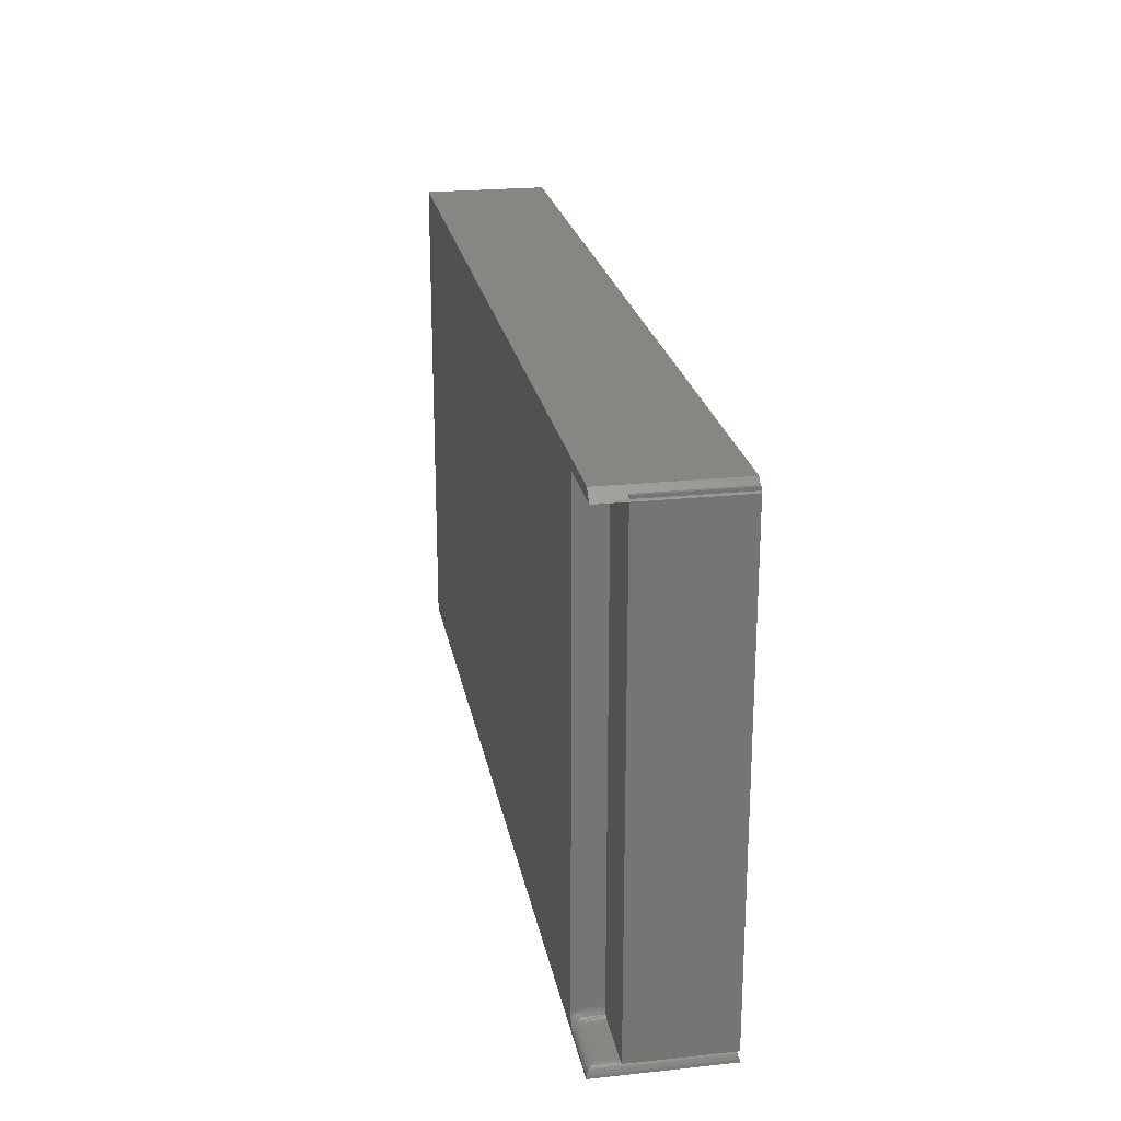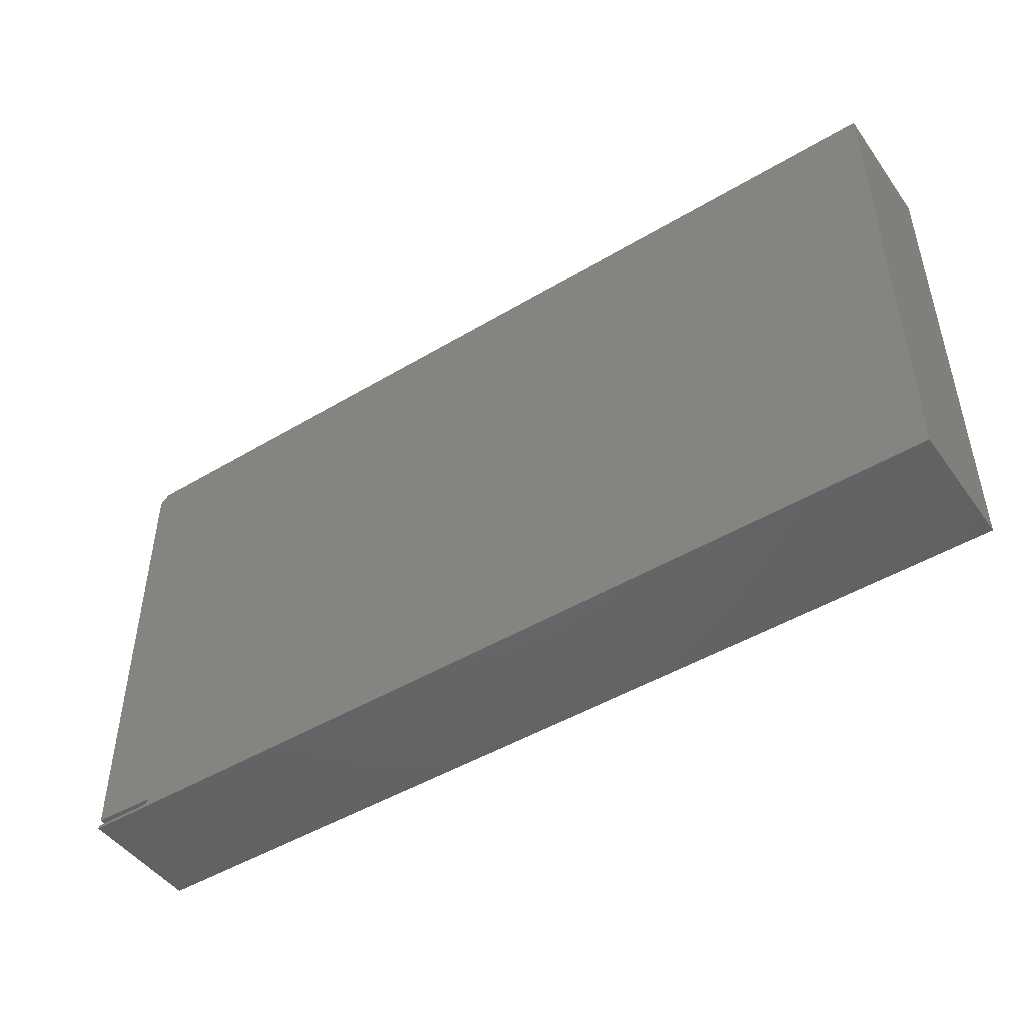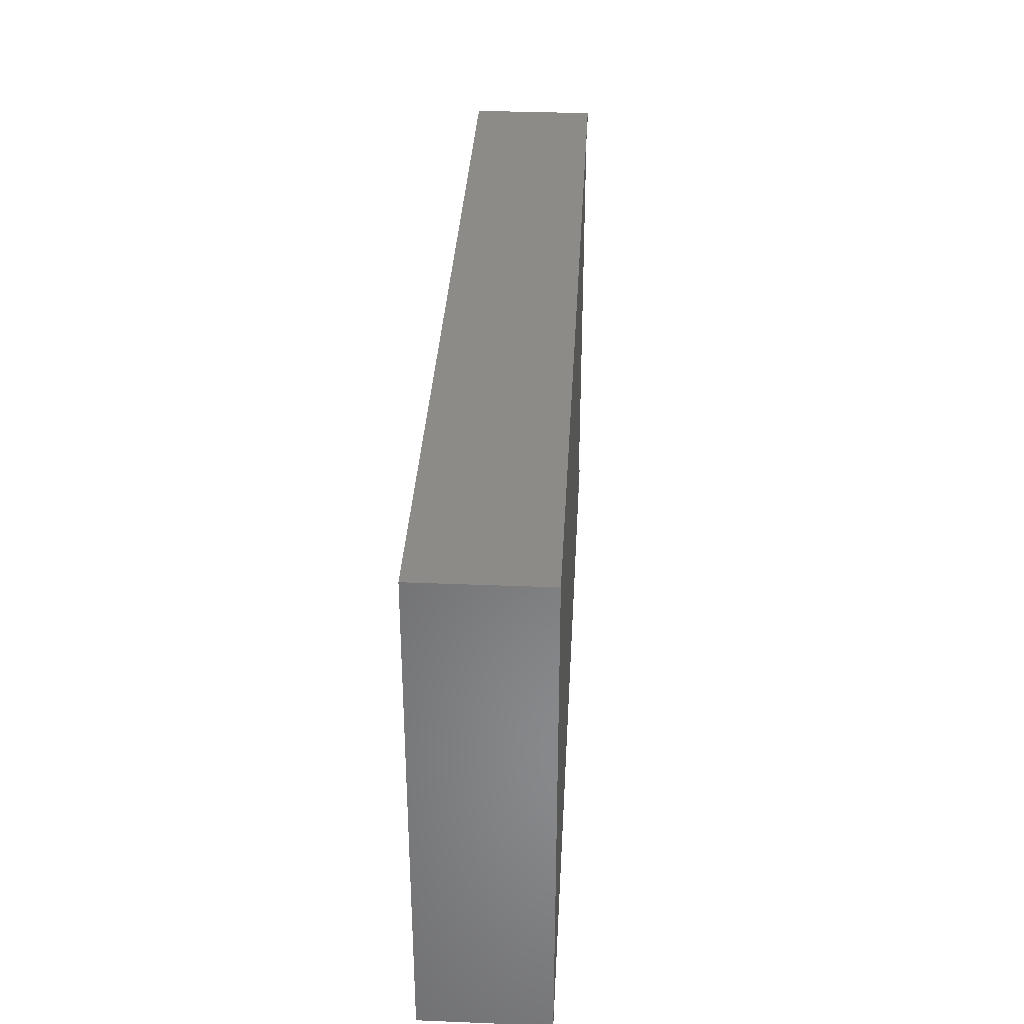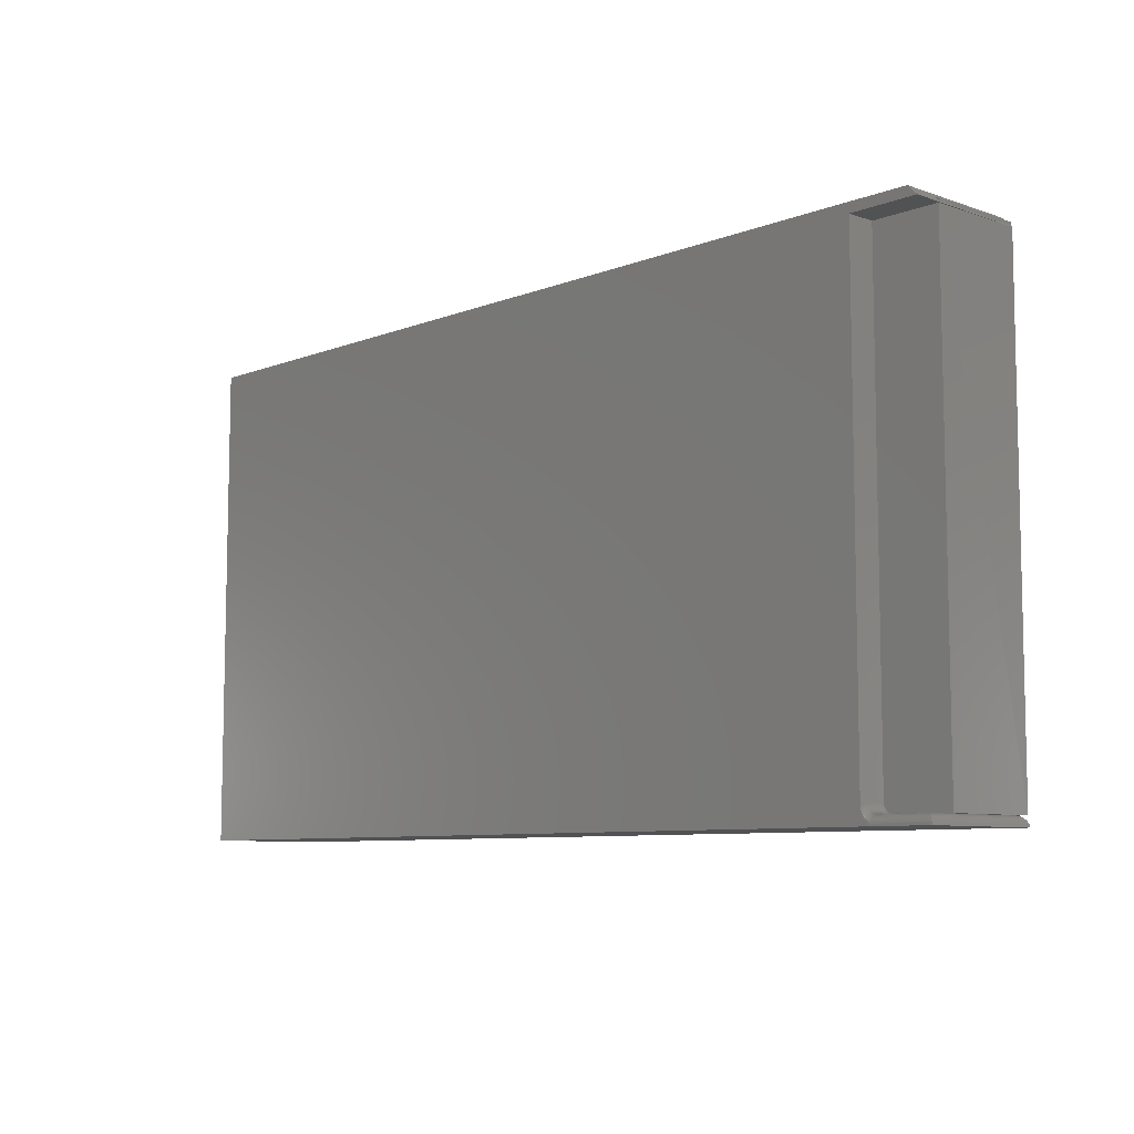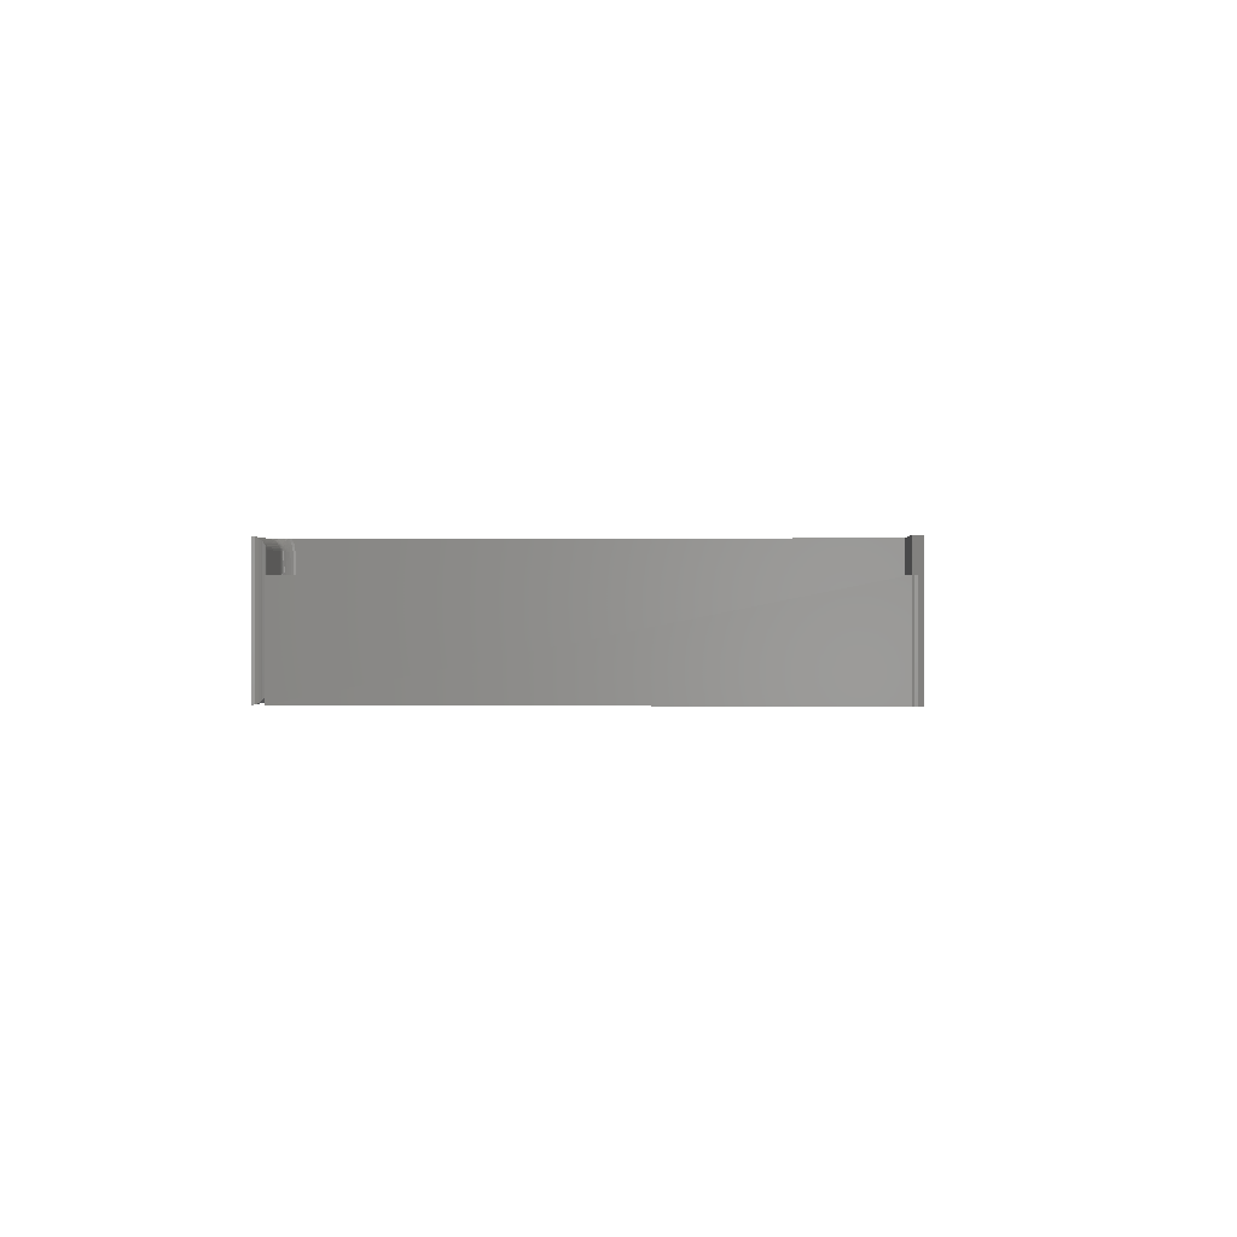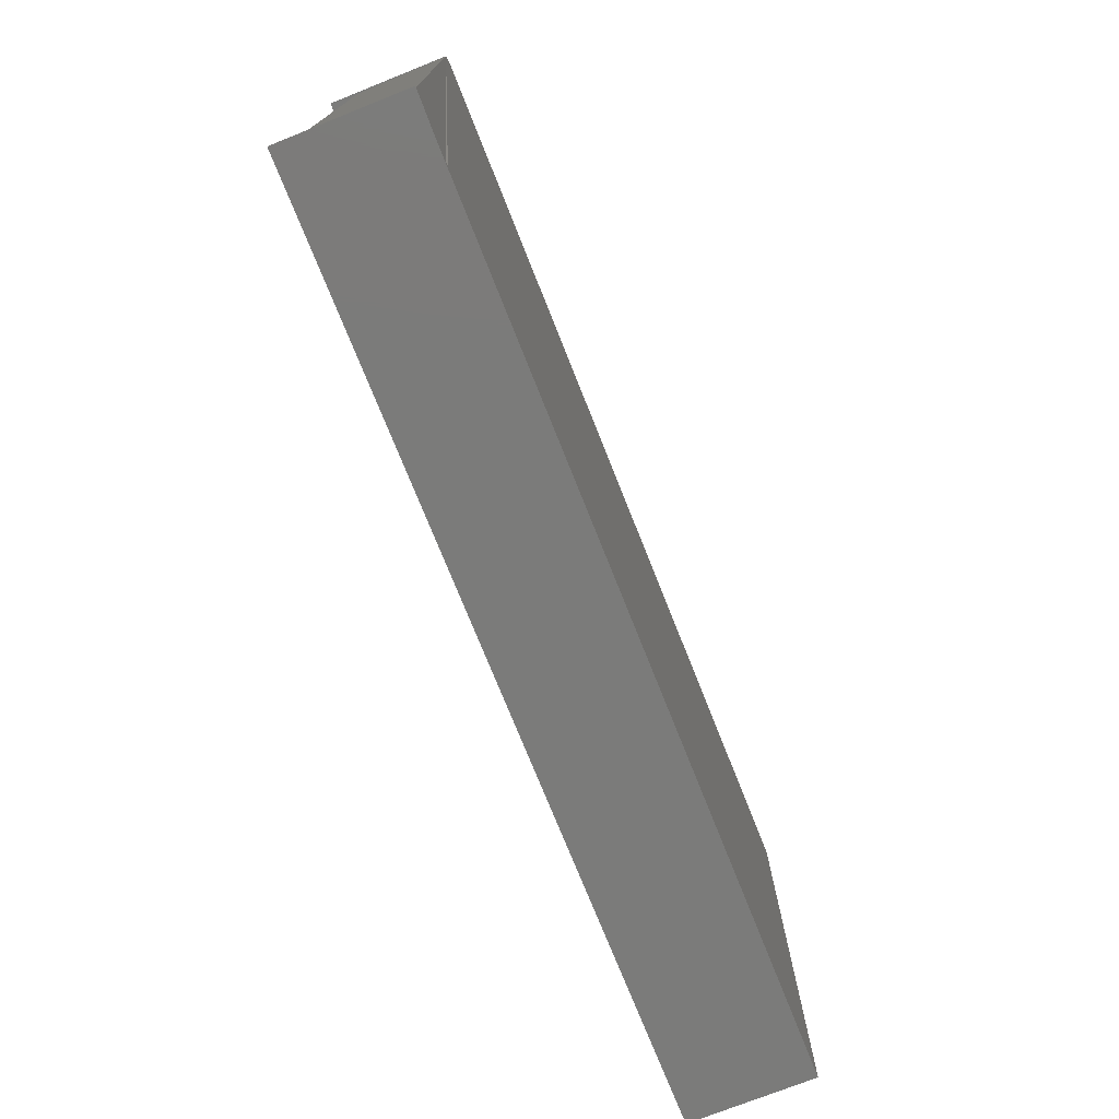
<metadata>
{"format":"stl","ext":"stl","renderer":"f3d","projection":"perspective","resolution":1024,"background":"white","views":[{"elev":22.8,"azim":79.8,"up":"+Y"},{"elev":-47.4,"azim":-146.0,"up":"+Y"},{"elev":34.4,"azim":-86.9,"up":"+Y"},{"elev":-8.1,"azim":46.6,"up":"+Y"},{"elev":0.2,"azim":93.0,"up":"+Z"},{"elev":-74.2,"azim":111.7,"up":"+Y"}]}
</metadata>
<code>
# stl→obj: 135 verts, 263 faces
v 0.7488 0.007812 0
v 0.6968 0.007812 0.0009467
v 0.75 0.3947 0
v 0.7463 0.3984 0
v 0.7488 0.3984 0
v 0.7488 0.396 0
v 0.6947 0 0
v 0.6978 0.005316 0
v 0.7025 0 0
v 0.6961 0.008161 0
v 0 0 0
v 0 0.4026 0
v 0.7422 0.4026 0
v 0.7433 0.007812 0.006678
v 0.7488 0.007812 0.07812
v 0.7433 0.007812 0.07812
v 0.7025 0.007812 0.006682
v 0.7006 0.007812 0.005572
v 0.6984 0.007812 0.003174
v 0.7488 0.3947 0.07812
v 0.7488 0.3961 0.07812
v 0.7488 0.3984 0.07812
v 0.7464 0.3984 0.07812
v 0.6953 0.01276 0.007812
v 0.6947 0.01361 -1.258e-17
v 0.6948 0.01221 1.123e-13
v 0.6949 0.01421 0.007812
v 0.6947 0.01571 0.007812
v 0.6947 0.01547 0.005099
v 0.6947 0.01476 0.002468
v 0.6953 0.01007 0
v 0.6953 0.01137 0.002038
v 0.6953 0.01214 0.003883
v 0.6953 0.01261 0.005825
v 0.6967 0.01053 0.07812
v 0.6947 0.01571 0.07812
v 0.6949 0.01421 0.07812
v 0.6953 0.01276 0.07812
v 0.6959 0.01159 0.07812
v 0.6947 0.3947 0.07812
v 0.6977 0.009617 0.07812
v 0.6988 0.00888 0.07812
v 0.7 0.008338 0.07812
v 0.7012 0.008006 0.07812
v 0.7025 0.007895 0.07812
v 0.7422 0.007895 0.07812
v 0.7446 0.007508 0.09618
v 0.7446 0.007508 0.005386
v 0.7434 0.007799 0.09497
v 0.7422 0.007895 0.09375
v 0.7458 0.007029 0.09732
v 0.7458 0.007029 0.004238
v 0.7468 0.006369 0.09839
v 0.7468 0.006369 0.003175
v 0.7478 0.005544 0.09934
v 0.7478 0.005544 0.002226
v 0.7486 0.004572 0.1001
v 0.7486 0.004572 0.001419
v 0.7497 0.002301 0.1012
v 0.75 0 0.1016
v 0.75 0 0
v 0.7497 0.002301 0.0003217
v 0.6947 0.3947 0.1016
v 0.75 0.3947 0.1016
v 0.6947 0.01571 0.09375
v 0.6947 0.01361 0.1016
v 0.6947 0.01476 0.09909
v 0.6947 0.01547 0.09646
v 0.7025 0.007895 0.09375
v 0.7025 0.001467 0.0001237
v 0.7025 0.00749 0.00533
v 0.7025 0.002808 0.0004909
v 0.7025 0.004063 0.00109
v 0.7025 0.006932 0.004056
v 0.7025 0.005191 0.001902
v 0.7025 0.006158 0.002901
v 0.6996 0.008489 0.09375
v 0.701 0.008045 0.09375
v 0.6982 0.009211 0.09375
v 0.697 0.01018 0.09375
v 0.6961 0.01137 0.09375
v 0.6953 0.01272 0.09375
v 0.6949 0.01418 0.09375
v 0.6949 0.01249 0.001068
v 0.6949 0.01401 0.005479
v 0.6949 0.01344 0.00321
v 0.701 0.004138 0.0009627
v 0.6982 0.007168 0.002085
v 0.6996 0.006614 0.002533
v 0.701 0.006273 0.002808
v 0.6996 0.007446 0.003774
v 0.701 0.007062 0.003985
v 0.6996 0.004361 0.0005856
v 0.7422 0.4026 0.1016
v 0 0.4026 0.1016
v 0.7025 0 0.1016
v 0.6978 0.005316 0.1016
v 0.6947 0 0.1016
v 0 0 0.1016
v 0.6962 0.007984 0.1016
v 0.6956 0.009372 0.1016
v 0.6951 0.01078 0.1016
v 0.6948 0.01221 0.1016
v 0.7025 0.007745 0.09527
v 0.7025 0.0073 0.09674
v 0.7025 0.006578 0.09809
v 0.7025 0.003072 0.101
v 0.7025 0.005607 0.09927
v 0.7025 0.004423 0.1002
v 0.7025 0.001606 0.1014
v 0.6961 0.009465 0.1
v 0.697 0.007225 0.1009
v 0.701 0.004506 0.1004
v 0.6996 0.004753 0.1007
v 0.697 0.009989 0.09572
v 0.6961 0.01115 0.09595
v 0.6953 0.01247 0.09622
v 0.6949 0.01391 0.0965
v 0.6982 0.009036 0.09553
v 0.6996 0.008328 0.09539
v 0.701 0.007892 0.0953
v 0.697 0.009414 0.09762
v 0.6961 0.01051 0.09807
v 0.6953 0.01176 0.09859
v 0.6949 0.01311 0.09915
v 0.6982 0.008516 0.09724
v 0.6996 0.007849 0.09697
v 0.701 0.007439 0.0968
v 0.697 0.008481 0.09936
v 0.6982 0.007673 0.09882
v 0.6996 0.007073 0.09842
v 0.701 0.006703 0.09817
v 0.6982 0.006538 0.1002
v 0.6996 0.006027 0.09969
v 0.701 0.005713 0.09938
f 1 2 3
f 4 5 6
f 7 8 9
f 10 3 2
f 11 3 10
f 11 10 8
f 11 8 7
f 12 13 4
f 12 4 6
f 12 6 3
f 12 3 11
f 14 15 16
f 14 17 18
f 1 15 14
f 1 14 18
f 1 18 19
f 1 19 2
f 15 1 20
f 20 1 3
f 21 6 22
f 22 6 5
f 5 4 22
f 22 4 23
f 24 25 26
f 24 27 25
f 28 25 27
f 28 29 25
f 25 29 30
f 31 32 33
f 31 33 34
f 31 34 24
f 31 24 26
f 21 22 23
f 35 36 37
f 35 37 38
f 35 38 39
f 20 40 36
f 20 36 35
f 20 35 41
f 20 41 42
f 20 42 43
f 20 43 44
f 20 44 45
f 20 45 46
f 20 46 16
f 20 16 15
f 14 47 48
f 14 16 47
f 16 49 47
f 16 46 49
f 46 50 49
f 47 51 48
f 48 51 52
f 51 53 52
f 52 53 54
f 53 55 54
f 54 55 56
f 55 57 56
f 56 57 58
f 57 59 58
f 60 61 59
f 59 61 62
f 59 62 58
f 3 20 3
f 63 40 64
f 64 40 20
f 64 20 3
f 40 65 36
f 63 66 67
f 63 67 68
f 63 68 65
f 63 65 40
f 46 45 50
f 50 45 69
f 61 70 62
f 61 9 70
f 17 48 71
f 17 14 48
f 62 70 72
f 62 72 73
f 62 73 58
f 54 74 52
f 52 74 71
f 52 71 48
f 58 73 56
f 56 73 75
f 56 75 54
f 54 75 76
f 54 76 74
f 43 77 44
f 77 78 44
f 44 78 69
f 44 69 45
f 43 42 77
f 77 42 41
f 77 41 79
f 79 41 35
f 79 35 80
f 80 35 39
f 80 39 81
f 81 39 38
f 81 38 82
f 82 38 37
f 82 37 83
f 83 37 36
f 83 36 65
f 26 84 31
f 84 32 31
f 84 26 25
f 28 27 29
f 29 27 85
f 27 24 85
f 85 24 34
f 30 86 25
f 25 86 84
f 86 33 84
f 84 33 32
f 29 85 30
f 30 85 86
f 85 34 86
f 86 34 33
f 87 72 70
f 73 72 87
f 75 88 89
f 75 89 90
f 76 75 90
f 88 2 19
f 19 89 88
f 91 89 19
f 91 90 89
f 92 90 91
f 92 76 90
f 74 76 92
f 91 19 18
f 92 91 18
f 10 2 88
f 10 88 75
f 10 75 8
f 9 8 93
f 9 93 87
f 9 87 70
f 75 73 87
f 75 87 93
f 75 93 8
f 17 71 18
f 18 71 74
f 18 74 92
f 94 64 21
f 94 21 23
f 94 23 4
f 94 4 13
f 3 6 64
f 64 6 21
f 63 94 95
f 63 64 94
f 96 97 98
f 99 98 97
f 99 97 100
f 99 100 101
f 99 101 102
f 99 102 103
f 99 103 66
f 99 66 63
f 99 63 95
f 94 13 95
f 95 13 12
f 50 104 49
f 50 69 104
f 104 105 49
f 49 105 47
f 105 106 47
f 47 106 51
f 106 53 51
f 57 107 59
f 53 106 55
f 55 106 108
f 55 108 57
f 57 108 109
f 57 109 107
f 96 60 110
f 110 60 59
f 110 59 107
f 110 97 96
f 111 102 101
f 112 100 97
f 107 109 113
f 107 113 114
f 107 114 97
f 107 97 110
f 115 81 116
f 116 81 82
f 116 82 117
f 117 82 83
f 117 83 118
f 118 83 65
f 118 65 68
f 81 115 80
f 80 115 119
f 80 119 79
f 79 119 120
f 79 120 77
f 77 120 121
f 77 121 78
f 78 121 104
f 78 104 69
f 122 116 123
f 123 116 117
f 123 117 124
f 124 117 118
f 124 118 125
f 125 118 68
f 125 68 67
f 116 122 115
f 115 122 126
f 115 126 119
f 119 126 127
f 119 127 120
f 120 127 128
f 120 128 121
f 121 128 105
f 121 105 104
f 129 123 111
f 111 123 124
f 111 124 102
f 102 124 125
f 102 125 103
f 103 125 67
f 103 67 66
f 123 129 122
f 122 129 130
f 122 130 126
f 126 130 131
f 126 131 127
f 127 131 132
f 127 132 128
f 128 132 106
f 128 106 105
f 101 100 111
f 111 100 112
f 111 112 129
f 129 112 133
f 129 133 130
f 130 133 134
f 130 134 131
f 131 134 135
f 131 135 132
f 132 135 108
f 132 108 106
f 112 97 133
f 133 97 114
f 133 114 134
f 134 114 113
f 134 113 135
f 135 113 109
f 135 109 108
f 95 12 99
f 99 12 11
f 61 60 9
f 9 60 96
f 9 96 7
f 7 96 98
f 7 98 11
f 11 98 99

</code>
